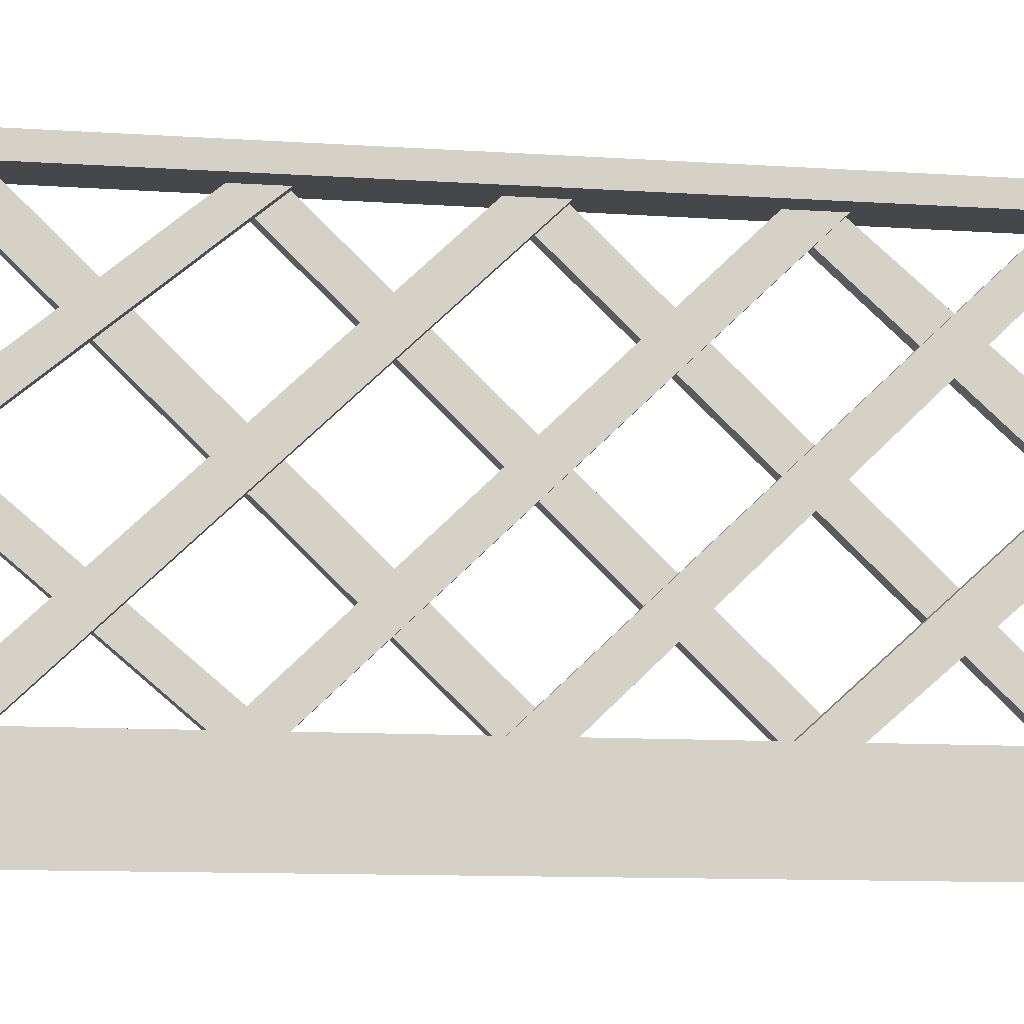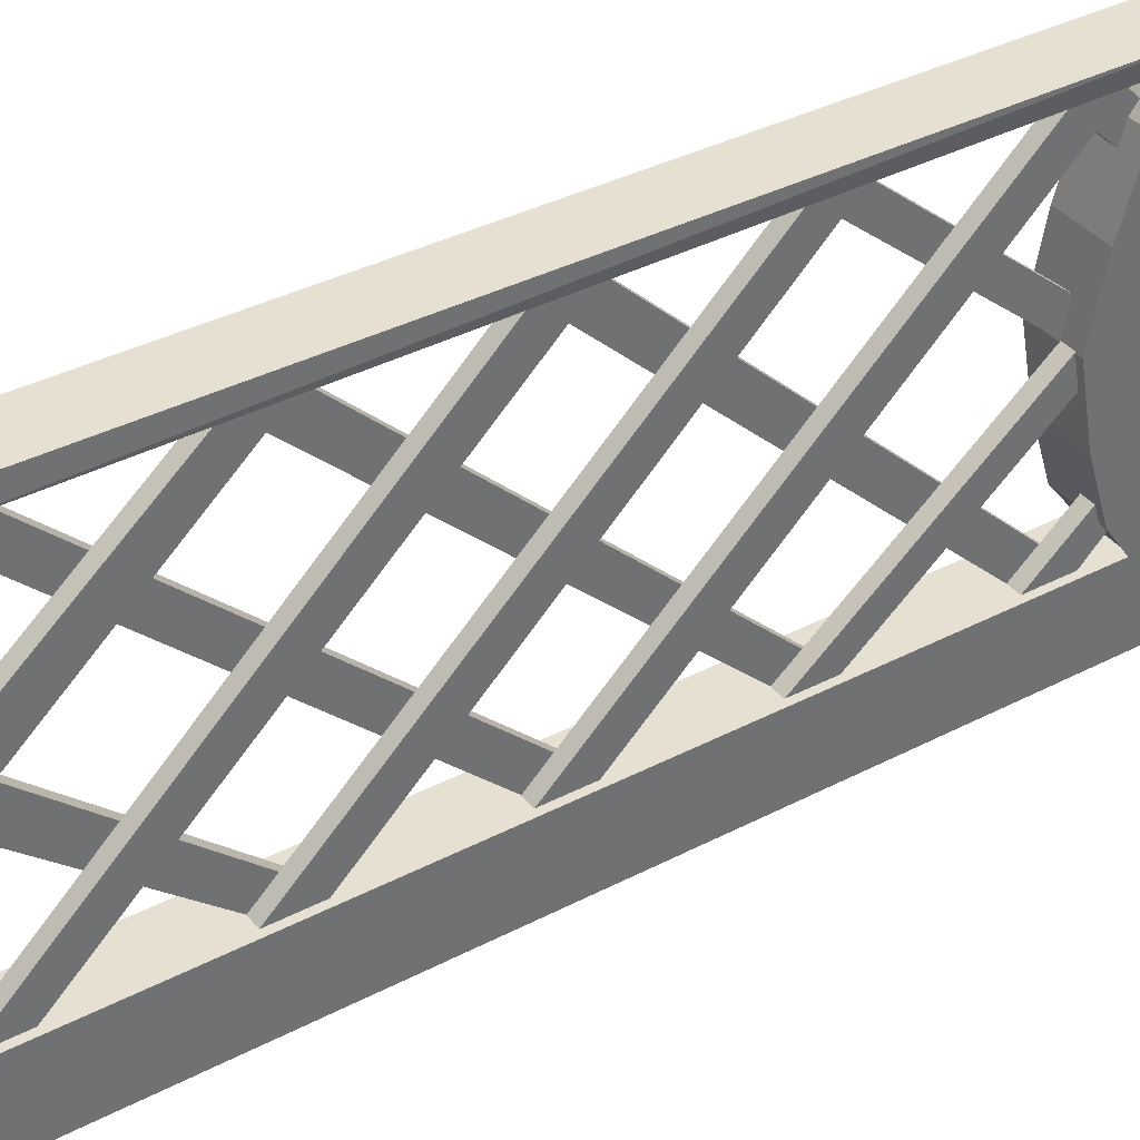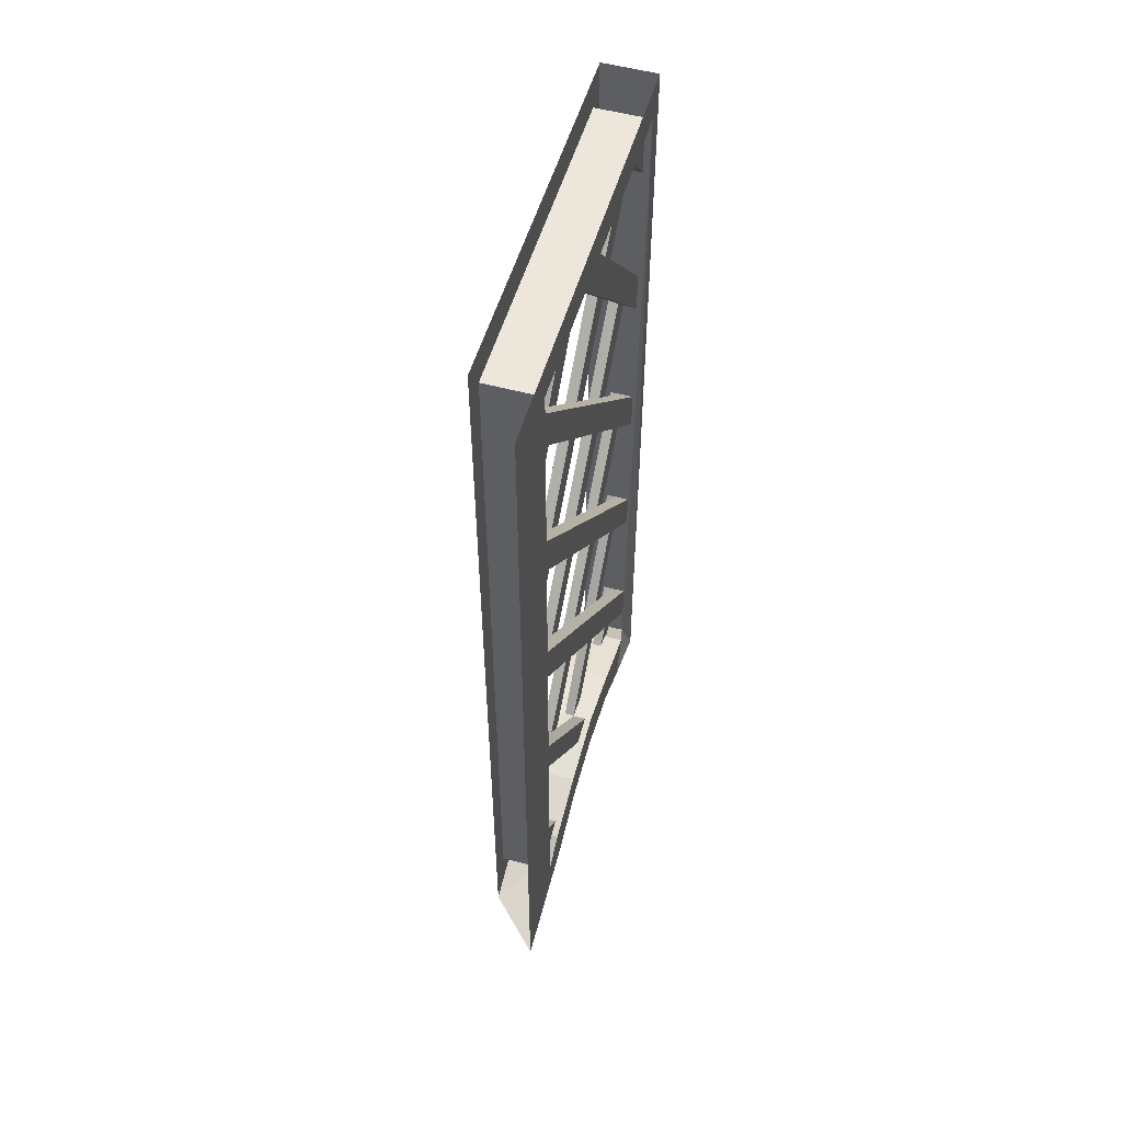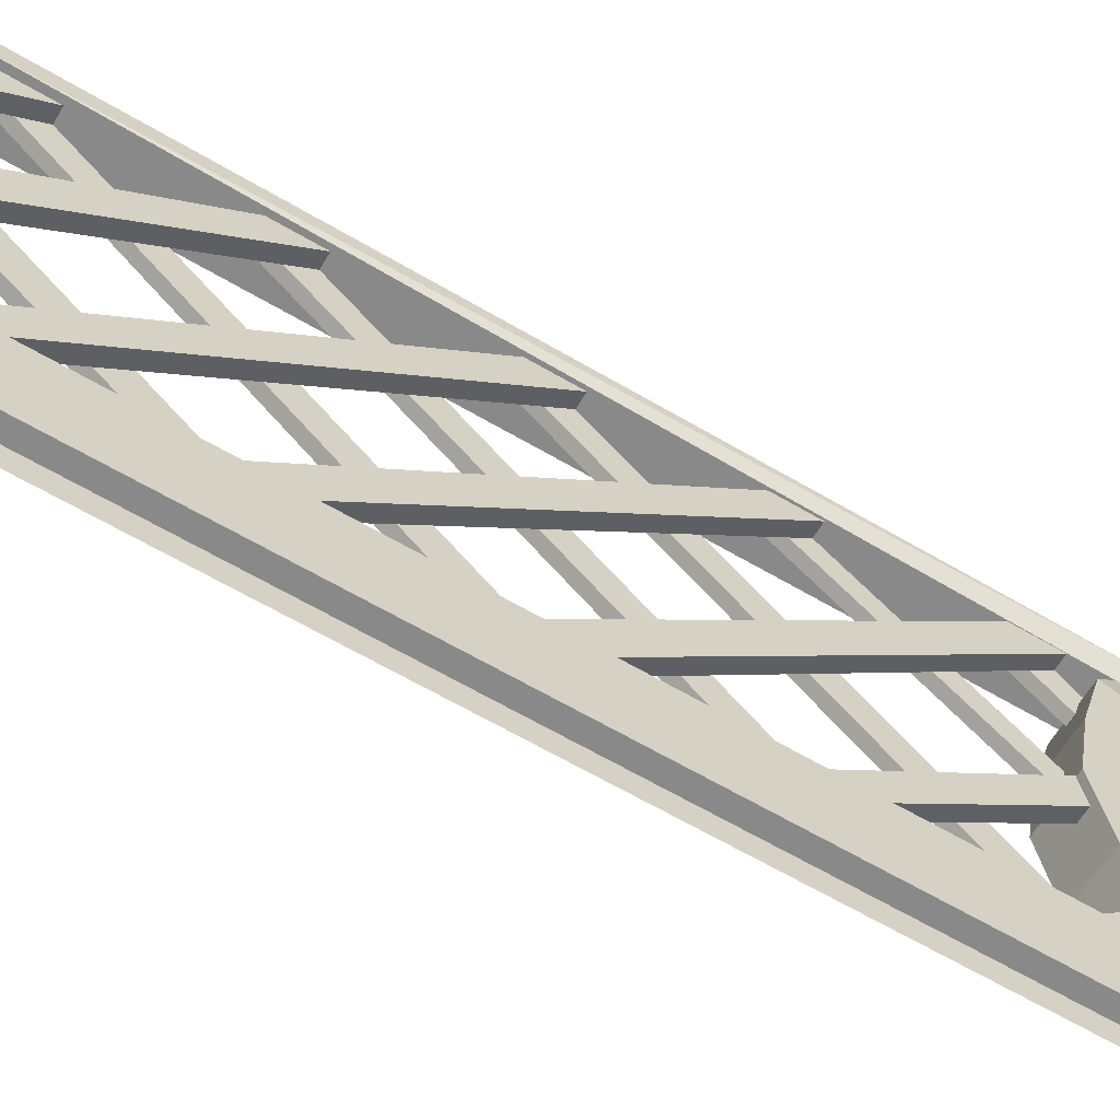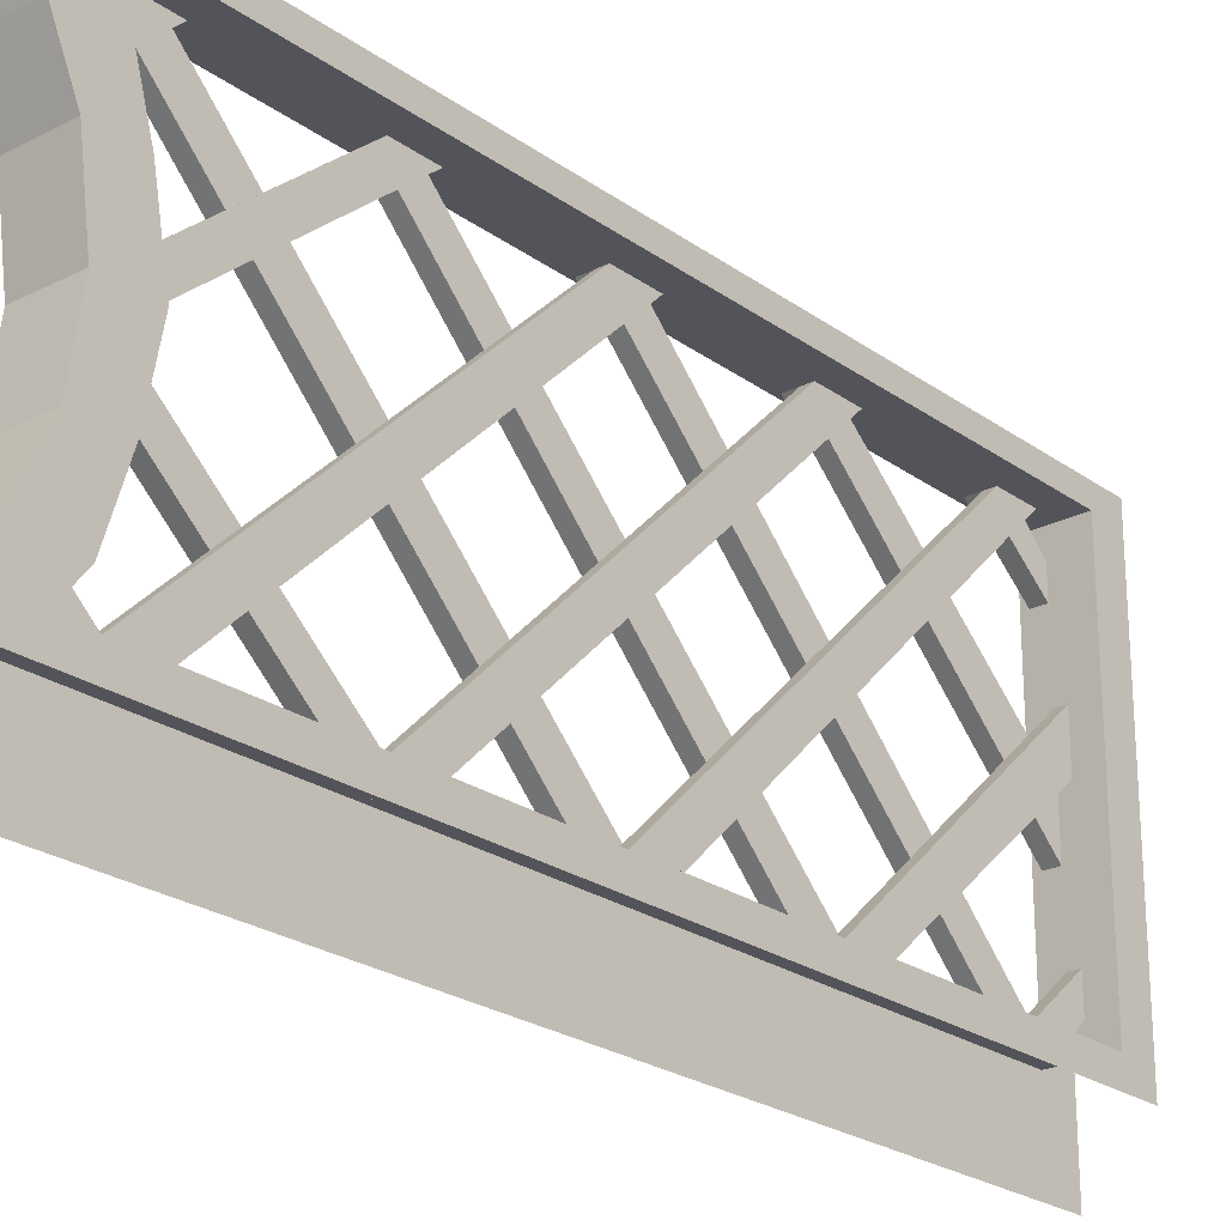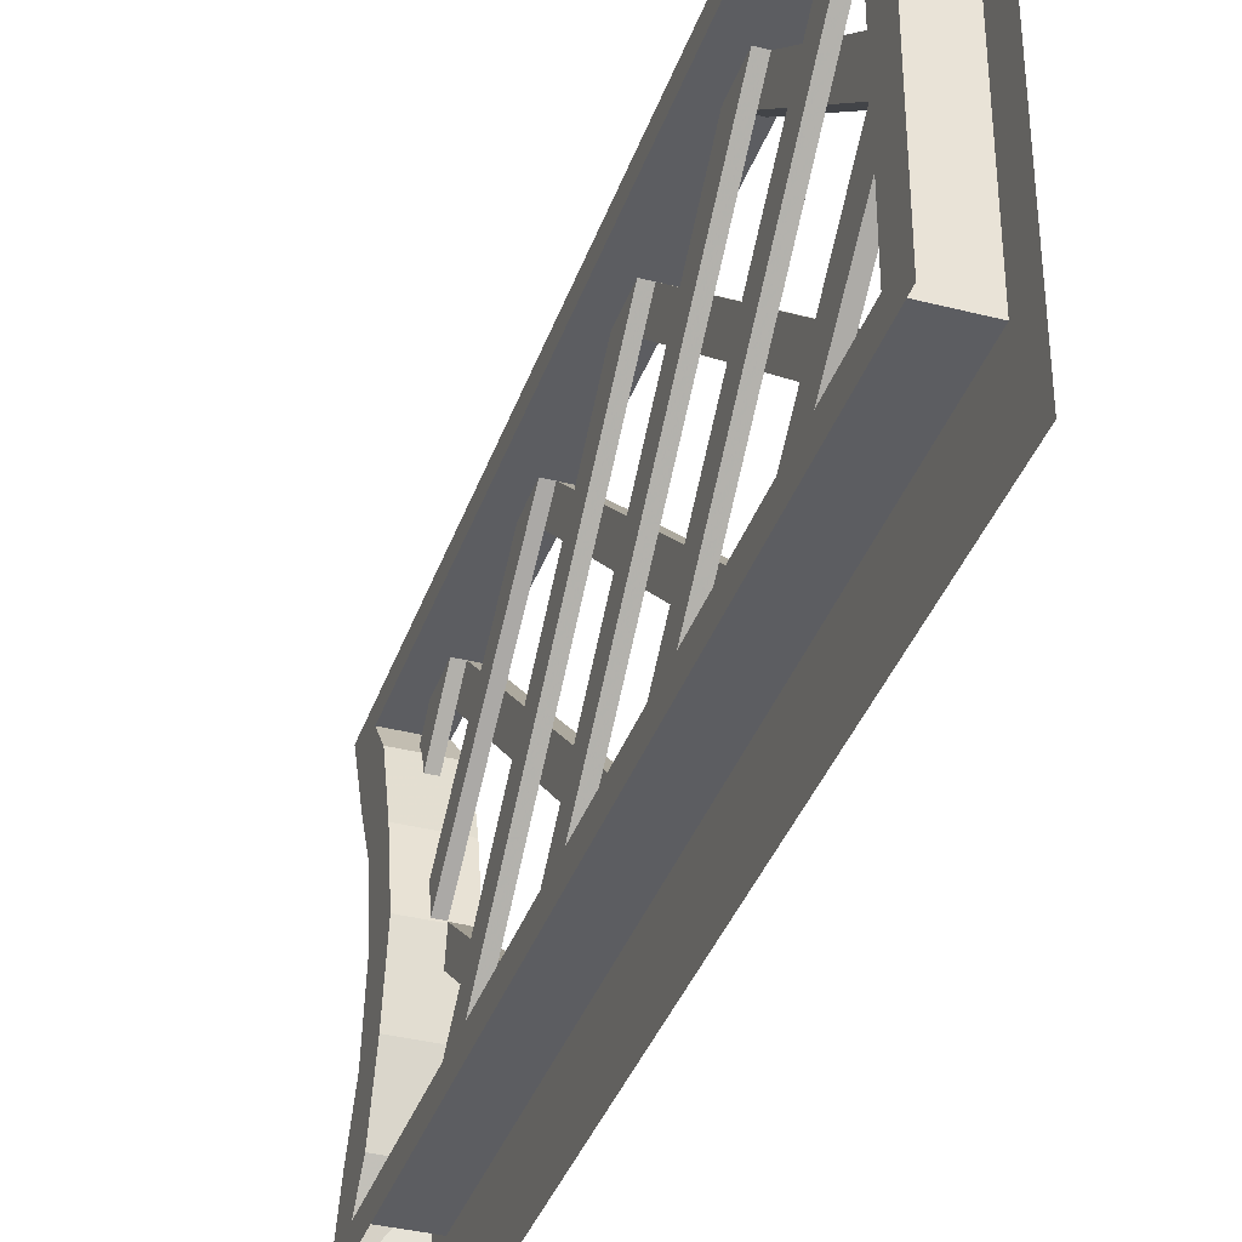
<metadata>
{"format":"obj","ext":"obj","renderer":"f3d","projection":"perspective","resolution":1024,"background":"white","views":[{"elev":-10.7,"azim":80.5,"up":"+Z"},{"elev":37.6,"azim":-123.6,"up":"+Z"},{"elev":53.9,"azim":-163.9,"up":"+Y"},{"elev":-63.2,"azim":-120.8,"up":"+Z"},{"elev":-23.7,"azim":40.2,"up":"+Z"},{"elev":-37.1,"azim":161.8,"up":"+Z"}]}
</metadata>
<code>
v -0.4297 -1.867 0.3359
v -0.4531 -1.867 0.3359
v -0.4531 -1.742 0.4531
v -0.4297 -1.742 0.4531
v -0.4297 -1.844 0.4531
v -0.4297 -1.898 0.3984
v -0.4531 -1.898 0.3984
v -0.4531 -1.844 0.4531
v -0.4297 -1.812 0.05469
v -0.4531 -1.812 0.05469
v -0.4531 -1.336 0.4531
v -0.4297 -1.336 0.4531
v -0.4297 -1.43 0.4531
v -0.4297 -1.812 0.1328
v -0.4531 -1.812 0.1328
v -0.4531 -1.43 0.4531
v -0.4844 -1.812 0.07812
v -0.4531 -1.812 0.07812
v -0.4531 -1.336 -0.3203
v -0.4844 -1.336 -0.3203
v -0.4844 -1.43 -0.3203
v -0.4844 -1.812 0
v -0.4531 -1.812 0
v -0.4531 -1.43 -0.3203
v -0.4844 -1.867 -0.2109
v -0.4531 -1.867 -0.2109
v -0.4531 -1.742 -0.3203
v -0.4844 -1.742 -0.3203
v -0.4844 -1.891 -0.2734
v -0.4844 -1.844 -0.3203
v -0.4531 -1.891 -0.2734
v -0.4531 -1.844 -0.3203
v -0.4531 -0.9375 0.4531
v -0.4297 -0.9375 0.4531
v -0.4297 -1.742 -0.3203
v -0.4297 -1.844 -0.3203
v -0.4297 -1.039 0.4531
v -0.4531 -1.039 0.4531
v -0.4531 -0.2266 -0.3203
v -0.4531 -0.1328 -0.3203
v -0.4844 -0.1328 -0.3203
v -0.4844 -0.9375 0.4531
v -0.4844 -0.2266 -0.3203
v -0.4844 -1.039 0.4531
v -0.4297 -0.07812 0.07031
v -0.4297 -0.5312 -0.3203
v -0.4531 -0.5312 -0.3203
v -0.4531 -0.07812 0.07031
v -0.4531 -0.6328 -0.3203
v -0.4531 -0.07812 0.1797
v -0.4297 -0.6328 -0.3203
v -0.4297 -0.07812 0.1797
v -0.4844 -0.5312 -0.3203
v -0.4844 -1.336 0.4531
v -0.4844 -0.6328 -0.3203
v -0.4844 -1.43 0.4531
v -0.4297 -0.1328 0.4531
v -0.4297 -0.9375 -0.3203
v -0.4531 -0.9375 -0.3203
v -0.4531 -0.1328 0.4531
v -0.4531 -1.039 -0.3203
v -0.4531 -0.2266 0.4531
v -0.4531 -0.07812 0.3984
v -0.4844 -0.07812 0.3984
v -0.4844 -0.1328 0.4531
v -0.4844 -0.07812 0.3359
v -0.4844 -0.2266 0.4531
v -0.4531 -0.07812 0.3359
v -0.4297 -1.039 -0.3203
v -0.4297 -0.2266 0.4531
v -0.4531 -0.6328 0.4531
v -0.4297 -1.43 -0.3203
v -0.4297 -0.6328 0.4531
v -0.4297 -1.336 -0.3203
v -0.4297 -0.5312 0.4531
v -0.4531 -0.5312 0.4531
v -0.4531 -0.07812 0.0625
v -0.4844 -0.07812 0.0625
v -0.4844 -0.5312 0.4531
v -0.4844 -0.07812 -0.04688
v -0.4844 -0.6328 0.4531
v -0.4531 -0.07812 -0.04688
v -0.4844 -0.9375 -0.3203
v -0.4844 -1.742 0.4531
v -0.4844 -1.039 -0.3203
v -0.4844 -1.844 0.4531
v -0.4297 -0.2266 -0.3203
v -0.4531 -0.07812 -0.1953
v -0.4531 -0.07812 -0.2656
v -0.4297 -0.07812 -0.1953
v -0.4297 -0.1328 -0.3203
v -0.4297 -0.07812 -0.2656
v -0.375 -0.07812 0.4531
v -0.5 -0.07812 0.4531
v -0.5 -0.07812 -0.3203
v -0.375 -0.07812 -0.3203
v -0.375 0 0.5
v -0.375 -1.93 0.4531
v -0.4844 -1.93 0.4531
v -0.5 -2.047 0.5
v -0.5 0 0.5
v -0.5 0 -0.5
v -0.5 -2.047 -0.5
v -0.5 -1.93 -0.3203
v -0.375 -1.93 -0.3203
v -0.375 0 -0.375
v -0.375 -1.875 0.3828
v -0.5 -1.875 0.3828
v -0.5 -1.984 0.3438
v -0.375 -1.984 0.3438
v -0.375 -2.047 0.5
v -0.375 -1.797 0.0625
v -0.375 -1.828 -0.1016
v -0.5 -1.828 -0.1016
v -0.5 -1.797 0.0625
v -0.375 -1.828 0.2266
v -0.375 -1.93 0.2266
v -0.375 -1.906 0.0625
v -0.375 -1.93 -0.1016
v -0.375 -1.875 -0.25
v -0.5 -1.875 -0.25
v -0.5 -1.984 -0.2109
v -0.5 -1.93 -0.1016
v -0.5 -1.906 0.0625
v -0.5 -1.828 0.2266
v -0.5 -1.93 0.2266
v -0.375 -1.984 -0.2109
v -0.375 -2.047 -0.375
f 1 2 3
f 1 3 4
f 6 5 7
f 7 5 8
f 9 10 11
f 9 11 12
f 14 13 15
f 15 13 16
f 17 18 19
f 17 19 20
f 22 21 23
f 23 21 24
f 25 26 27
f 25 27 28
f 29 30 31
f 31 30 32
f 27 33 34
f 27 34 35
f 36 37 38
f 36 38 32
f 33 40 41
f 33 41 42
f 44 43 39
f 44 39 38
f 45 46 47
f 45 47 48
f 50 49 51
f 50 51 52
f 11 47 53
f 11 53 54
f 56 55 49
f 56 49 16
f 57 58 59
f 57 59 60
f 60 63 64
f 60 64 65
f 67 66 68
f 67 68 62
f 62 61 69
f 62 69 70
f 71 24 72
f 71 72 73
f 75 74 19
f 75 19 76
f 76 77 78
f 76 78 79
f 81 80 82
f 81 82 71
f 3 59 83
f 3 83 84
f 86 85 61
f 86 61 8
f 39 87 88
f 87 90 88
f 93 94 95
f 93 95 96
f 93 98 99
f 93 99 94
f 95 104 96
f 96 104 105
f 98 107 108
f 98 108 99
f 100 109 110
f 100 110 111
f 100 111 97
f 100 97 101
f 112 113 114
f 112 114 115
f 112 115 116
f 113 120 121
f 113 121 114
f 115 125 116
f 116 125 107
f 117 110 109
f 117 109 126
f 117 126 118
f 118 126 124
f 118 124 119
f 119 124 123
f 119 123 127
f 120 105 104
f 120 104 121
f 122 103 128
f 122 128 127
f 122 127 123
f 125 108 107
f 1 4 5
f 1 5 6
f 7 8 3
f 7 3 2
f 9 12 13
f 9 13 14
f 15 16 11
f 15 11 10
f 17 20 21
f 17 21 22
f 23 24 19
f 23 19 18
f 25 28 29
f 29 28 30
f 31 32 26
f 26 32 27
f 27 32 33
f 35 34 36
f 36 34 37
f 32 38 33
f 33 38 39
f 33 39 40
f 42 41 43
f 42 43 44
f 48 47 49
f 48 49 50
f 52 51 46
f 52 46 45
f 54 53 55
f 54 55 56
f 16 49 47
f 16 47 11
f 60 59 61
f 60 61 62
f 60 62 63
f 65 64 66
f 65 66 67
f 62 68 63
f 70 69 58
f 70 58 57
f 73 72 74
f 73 74 75
f 76 19 24
f 76 24 71
f 76 71 77
f 79 78 80
f 79 80 81
f 71 82 77
f 84 83 85
f 84 85 86
f 8 61 59
f 8 59 3
f 39 88 89
f 39 89 40
f 90 87 91
f 90 91 92
f 93 96 97
f 93 97 98
f 94 99 100
f 94 100 101
f 94 101 102
f 94 102 95
f 95 102 103
f 95 103 104
f 96 105 106
f 96 106 97
f 99 108 109
f 99 109 100
f 112 116 117
f 112 117 118
f 112 118 113
f 113 118 119
f 113 119 120
f 114 121 122
f 114 122 123
f 114 123 115
f 115 123 124
f 115 124 125
f 116 107 110
f 116 110 117
f 119 127 120
f 120 127 105
f 121 104 103
f 121 103 122
f 108 125 126
f 108 126 109
f 124 126 125
f 127 128 105
f 105 128 106
f 107 98 111
f 107 111 110
f 97 111 98

</code>
